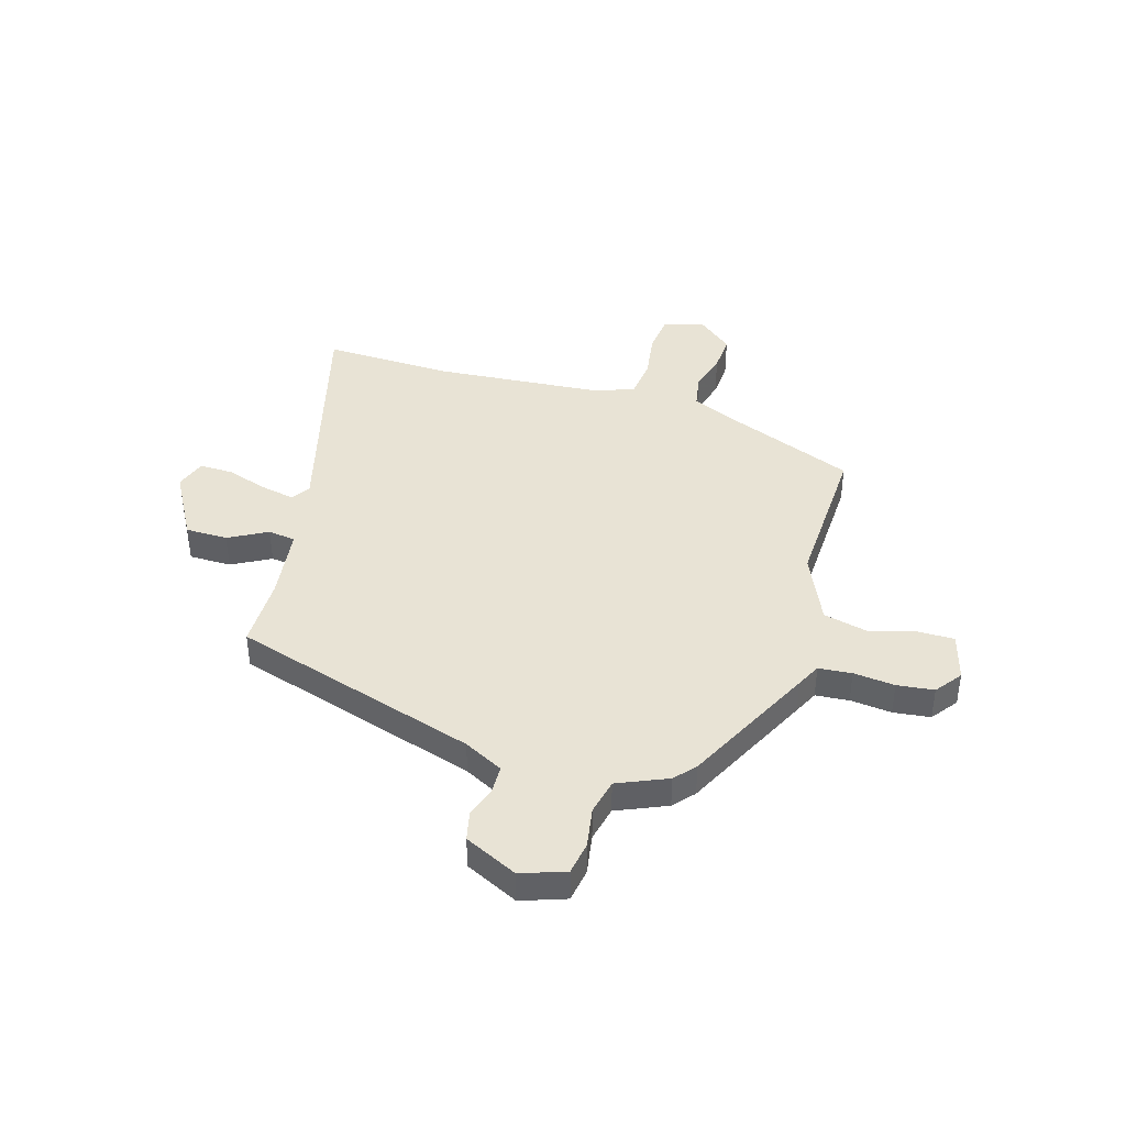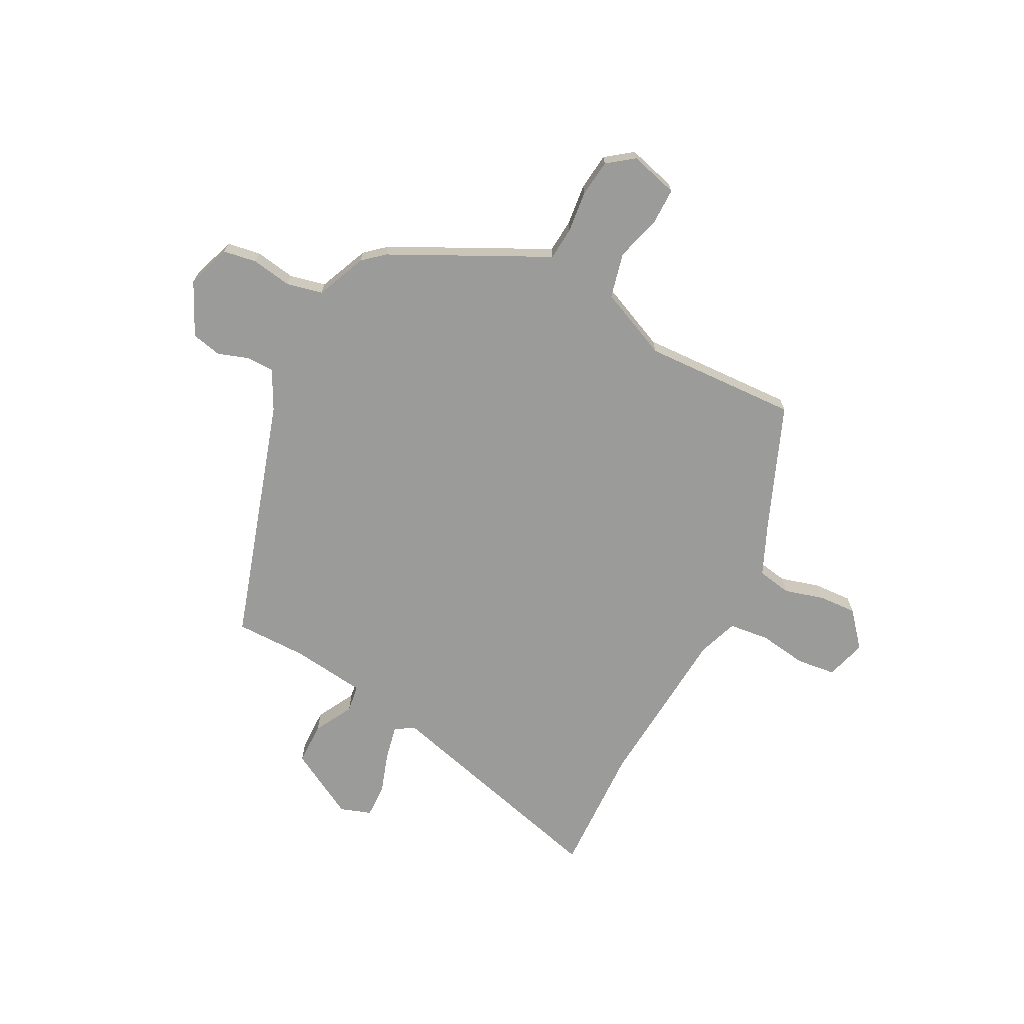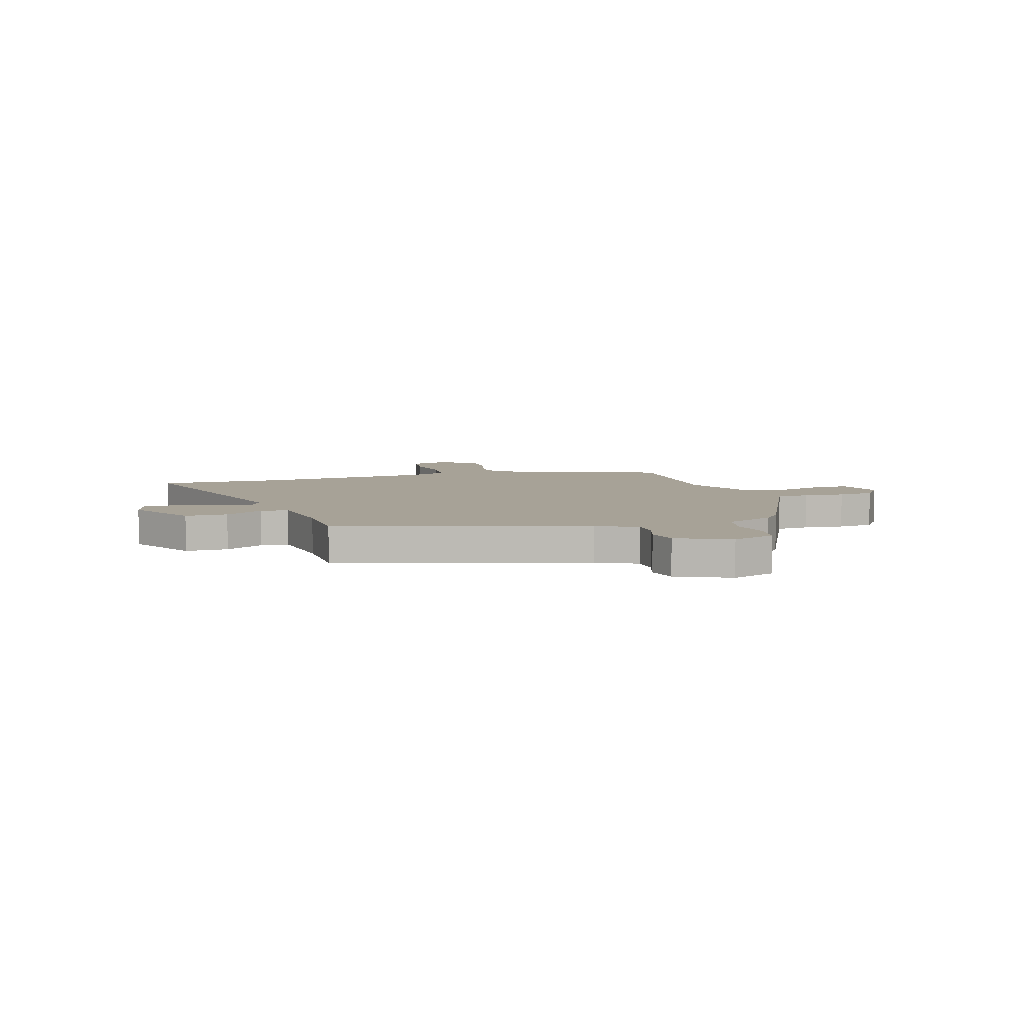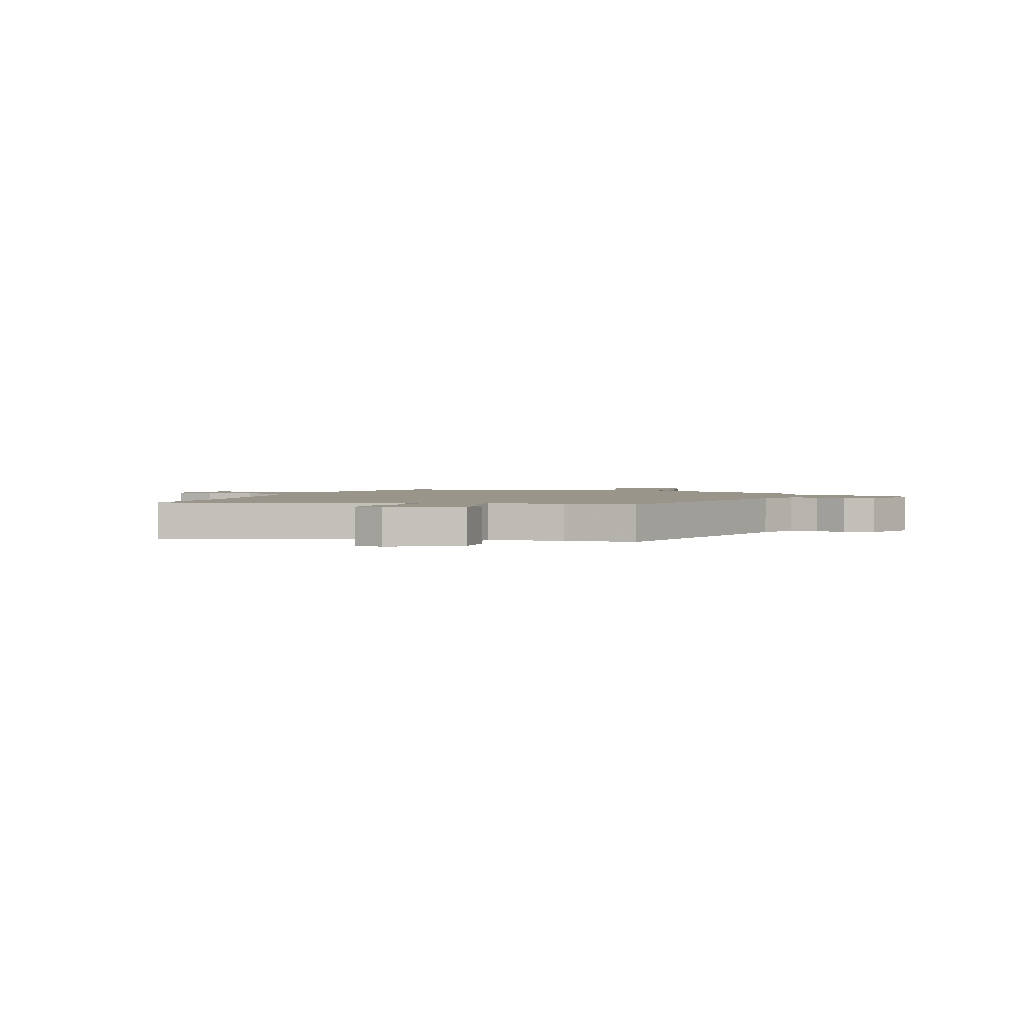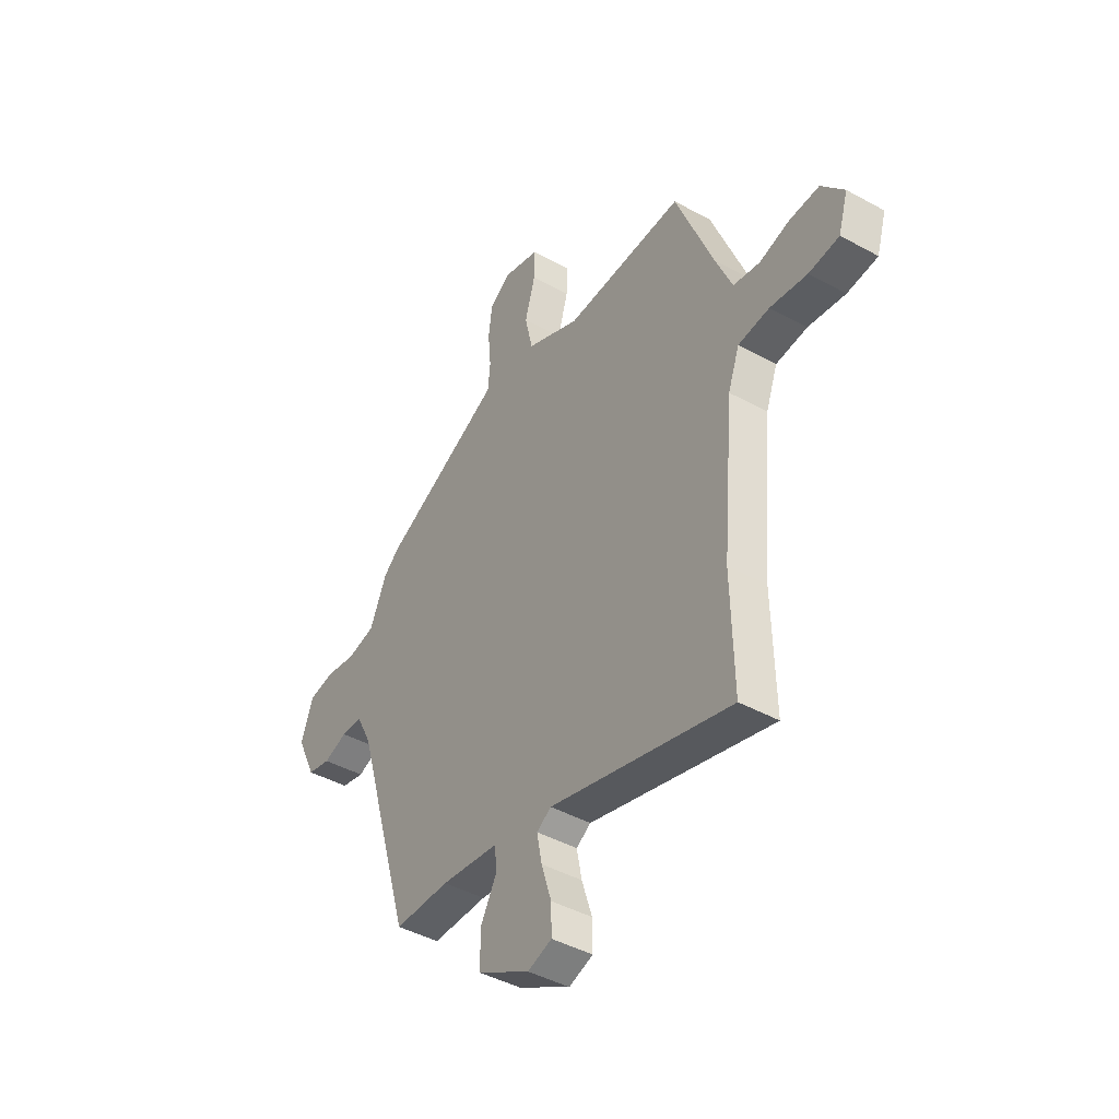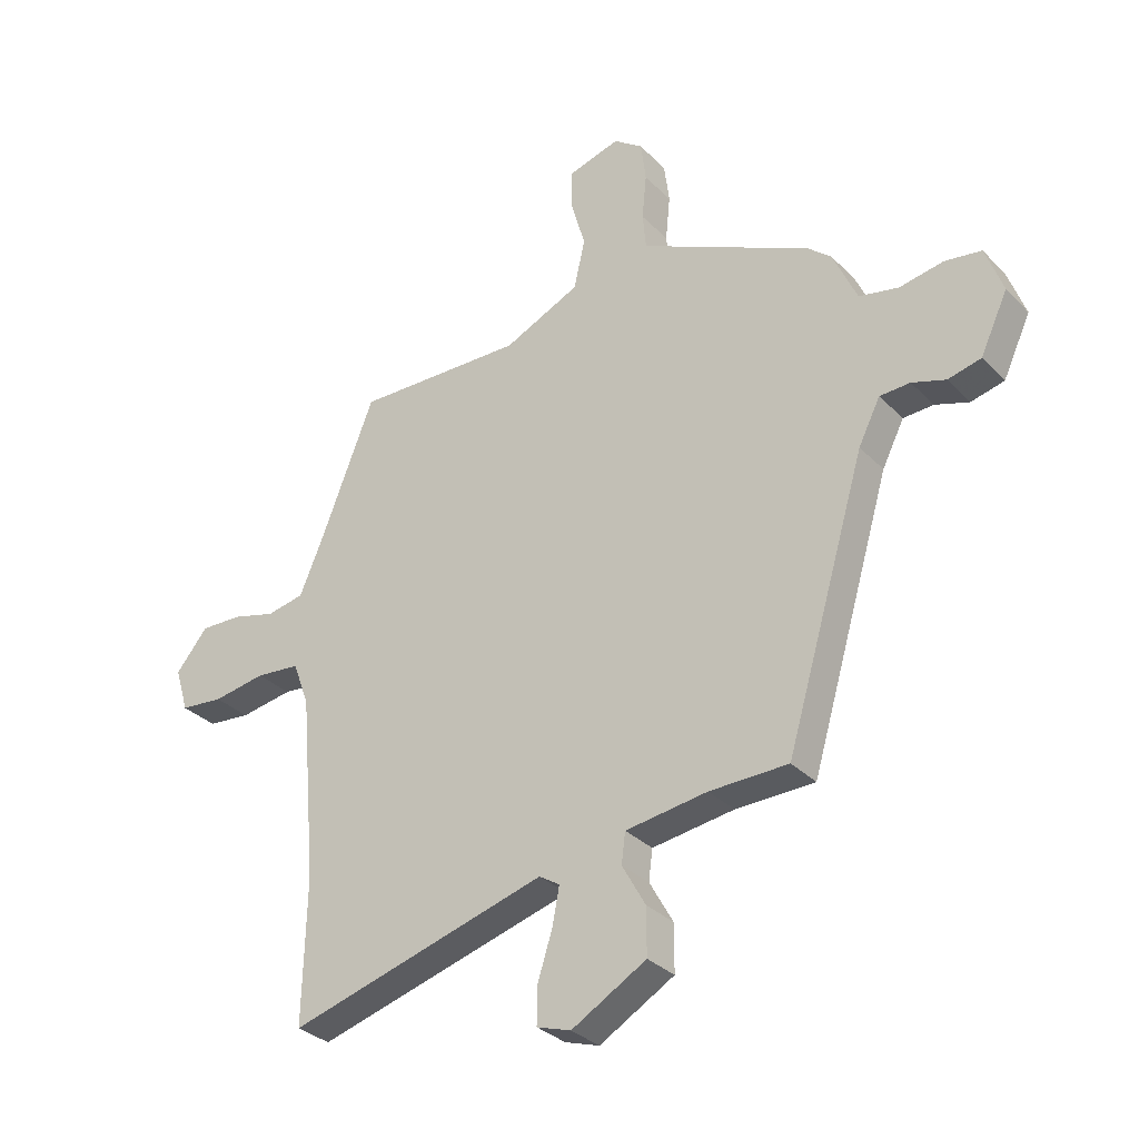
<metadata>
{"format":"obj","ext":"obj","renderer":"f3d","projection":"perspective","resolution":1024,"background":"white","views":[{"elev":41.1,"azim":-72.9,"up":"+Y"},{"elev":-69.6,"azim":-26.7,"up":"+Y"},{"elev":6.6,"azim":-107.2,"up":"+Y"},{"elev":2.0,"azim":-161.2,"up":"+Y"},{"elev":-43.5,"azim":57.0,"up":"+Z"},{"elev":-31.9,"azim":-144.0,"up":"+Z"}]}
</metadata>
<code>
v 0.498 0.07 -0.396
v 0.504 0.07 -0.651
v 0.043 0.07 -0.523
v 0.006 0.07 -0.546
v 0.019 0.07 -0.613
v 0.045 0.07 -0.695
v 0.046 0.07 -0.761
v -0.015 0.07 -0.781
v -0.148 0.07 -0.705
v -0.148 0.07 -0.622
v -0.106 0.07 -0.547
v -0.113 0.07 -0.493
v -0.259 0.07 -0.473
v -0.399 0.07 -0.471
v -0.543 0.07 0.012
v -0.582 0.07 0.089
v -0.636 0.07 0.091
v -0.696 0.07 0.071
v -0.755 0.07 0.085
v -0.804 0.07 0.189
v -0.773 0.07 0.275
v -0.708 0.07 0.285
v -0.629 0.07 0.271
v -0.559 0.07 0.286
v -0.516 0.07 0.383
v -0.475 0.07 0.418
v -0.217 0.07 0.543
v -0.169 0.07 0.566
v -0.163 0.07 0.631
v -0.171 0.07 0.712
v -0.162 0.07 0.784
v -0.11 0.07 0.822
v -0.016 0.07 0.795
v -0.017 0.07 0.725
v -0.043 0.07 0.635
v -0.023 0.07 0.547
v 0.113 0.07 0.485
v 0.415 0.07 0.494
v 0.511 0.07 0.25
v 0.554 0.07 0.149
v 0.621 0.07 0.136
v 0.698 0.07 0.157
v 0.773 0.07 0.16
v 0.83 0.07 0.091
v 0.806 0.07 0.012
v 0.729 0.07 0.004
v 0.635 0.07 0.019
v 0.556 0.07 0.011
v 0.527 0.07 -0.067
v 0.498 0 -0.396
v 0.504 0 -0.651
v 0.043 0 -0.523
v 0.006 0 -0.546
v 0.019 0 -0.613
v 0.045 0 -0.695
v 0.046 0 -0.761
v -0.015 0 -0.781
v -0.148 0 -0.705
v -0.148 0 -0.622
v -0.106 0 -0.547
v -0.113 0 -0.493
v -0.259 0 -0.473
v -0.399 0 -0.471
v -0.543 0 0.012
v -0.582 0 0.089
v -0.636 0 0.091
v -0.696 0 0.071
v -0.755 0 0.085
v -0.804 0 0.189
v -0.773 0 0.275
v -0.708 0 0.285
v -0.629 0 0.271
v -0.559 0 0.286
v -0.516 0 0.383
v -0.475 0 0.418
v -0.217 0 0.543
v -0.169 0 0.566
v -0.163 0 0.631
v -0.171 0 0.712
v -0.162 0 0.784
v -0.11 0 0.822
v -0.016 0 0.795
v -0.017 0 0.725
v -0.043 0 0.635
v -0.023 0 0.547
v 0.113 0 0.485
v 0.415 0 0.494
v 0.511 0 0.25
v 0.554 0 0.149
v 0.621 0 0.136
v 0.698 0 0.157
v 0.773 0 0.16
v 0.83 0 0.091
v 0.806 0 0.012
v 0.729 0 0.004
v 0.635 0 0.019
v 0.556 0 0.011
v 0.527 0 -0.067
f 45 46 47
f 44 45 47
f 43 44 47
f 42 43 47
f 41 42 47
f 40 41 47 48
f 39 40 48 49
f 39 49 1
f 38 39 1
f 37 38 1
f 33 34 35
f 32 33 35
f 31 32 35
f 30 31 35
f 29 30 35
f 28 29 35 36
f 1 2 3
f 37 1 3
f 36 37 3
f 28 36 3
f 27 28 3
f 26 27 3
f 25 26 3
f 24 25 3
f 21 22 23
f 20 21 23
f 19 20 23
f 18 19 23
f 17 18 23
f 16 17 23 24
f 13 14 15
f 15 16 24
f 13 15 24
f 12 13 24
f 9 10 11
f 8 9 11
f 7 8 11
f 6 7 11
f 5 6 11
f 4 5 11 12
f 3 4 12 24
f 96 95 94
f 96 94 93
f 96 93 92
f 96 92 91
f 96 91 90
f 97 96 90 89
f 98 97 89 88
f 50 98 88
f 50 88 87
f 50 87 86
f 84 83 82
f 84 82 81
f 84 81 80
f 84 80 79
f 84 79 78
f 85 84 78 77
f 52 51 50
f 52 50 86
f 52 86 85
f 52 85 77
f 52 77 76
f 52 76 75
f 52 75 74
f 52 74 73
f 72 71 70
f 72 70 69
f 72 69 68
f 72 68 67
f 72 67 66
f 73 72 66 65
f 64 63 62
f 73 65 64
f 73 64 62
f 73 62 61
f 60 59 58
f 60 58 57
f 60 57 56
f 60 56 55
f 60 55 54
f 61 60 54 53
f 73 61 53 52
f 1 50 51 2
f 2 51 52 3
f 3 52 53 4
f 4 53 54 5
f 5 54 55 6
f 6 55 56 7
f 7 56 57 8
f 8 57 58 9
f 9 58 59 10
f 10 59 60 11
f 11 60 61 12
f 12 61 62 13
f 13 62 63 14
f 14 63 64 15
f 15 64 65 16
f 16 65 66 17
f 17 66 67 18
f 18 67 68 19
f 19 68 69 20
f 20 69 70 21
f 21 70 71 22
f 22 71 72 23
f 23 72 73 24
f 24 73 74 25
f 25 74 75 26
f 26 75 76 27
f 27 76 77 28
f 28 77 78 29
f 29 78 79 30
f 30 79 80 31
f 31 80 81 32
f 32 81 82 33
f 33 82 83 34
f 34 83 84 35
f 35 84 85 36
f 36 85 86 37
f 37 86 87 38
f 38 87 88 39
f 39 88 89 40
f 40 89 90 41
f 41 90 91 42
f 42 91 92 43
f 43 92 93 44
f 44 93 94 45
f 45 94 95 46
f 46 95 96 47
f 47 96 97 48
f 48 97 98 49
f 49 98 50 1

</code>
